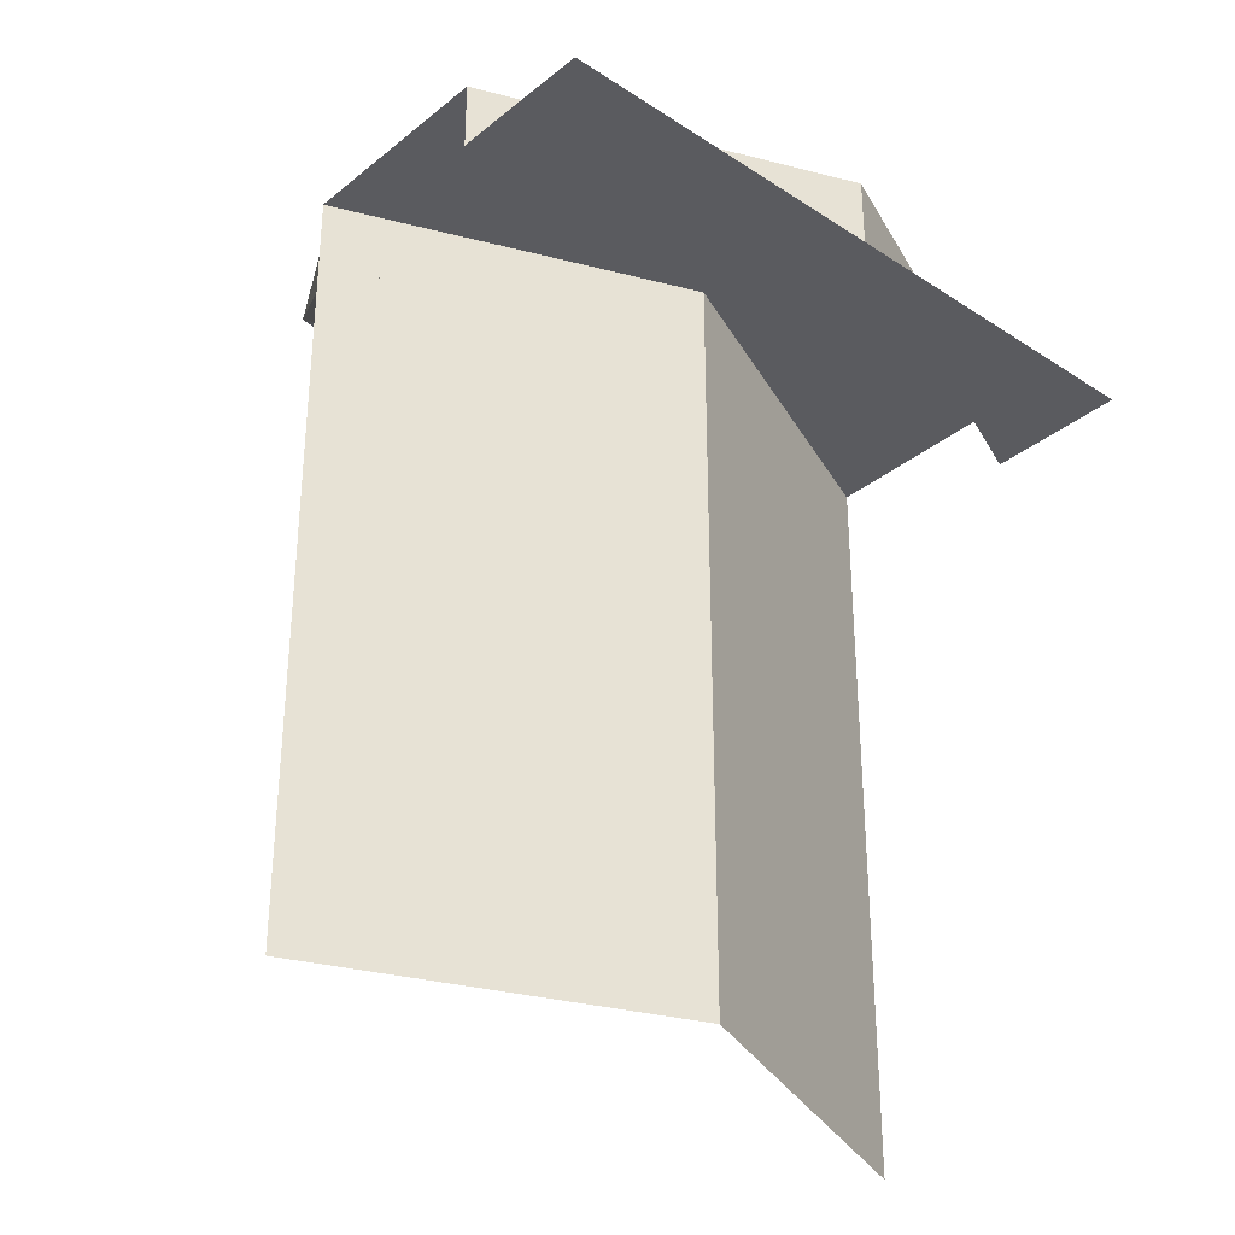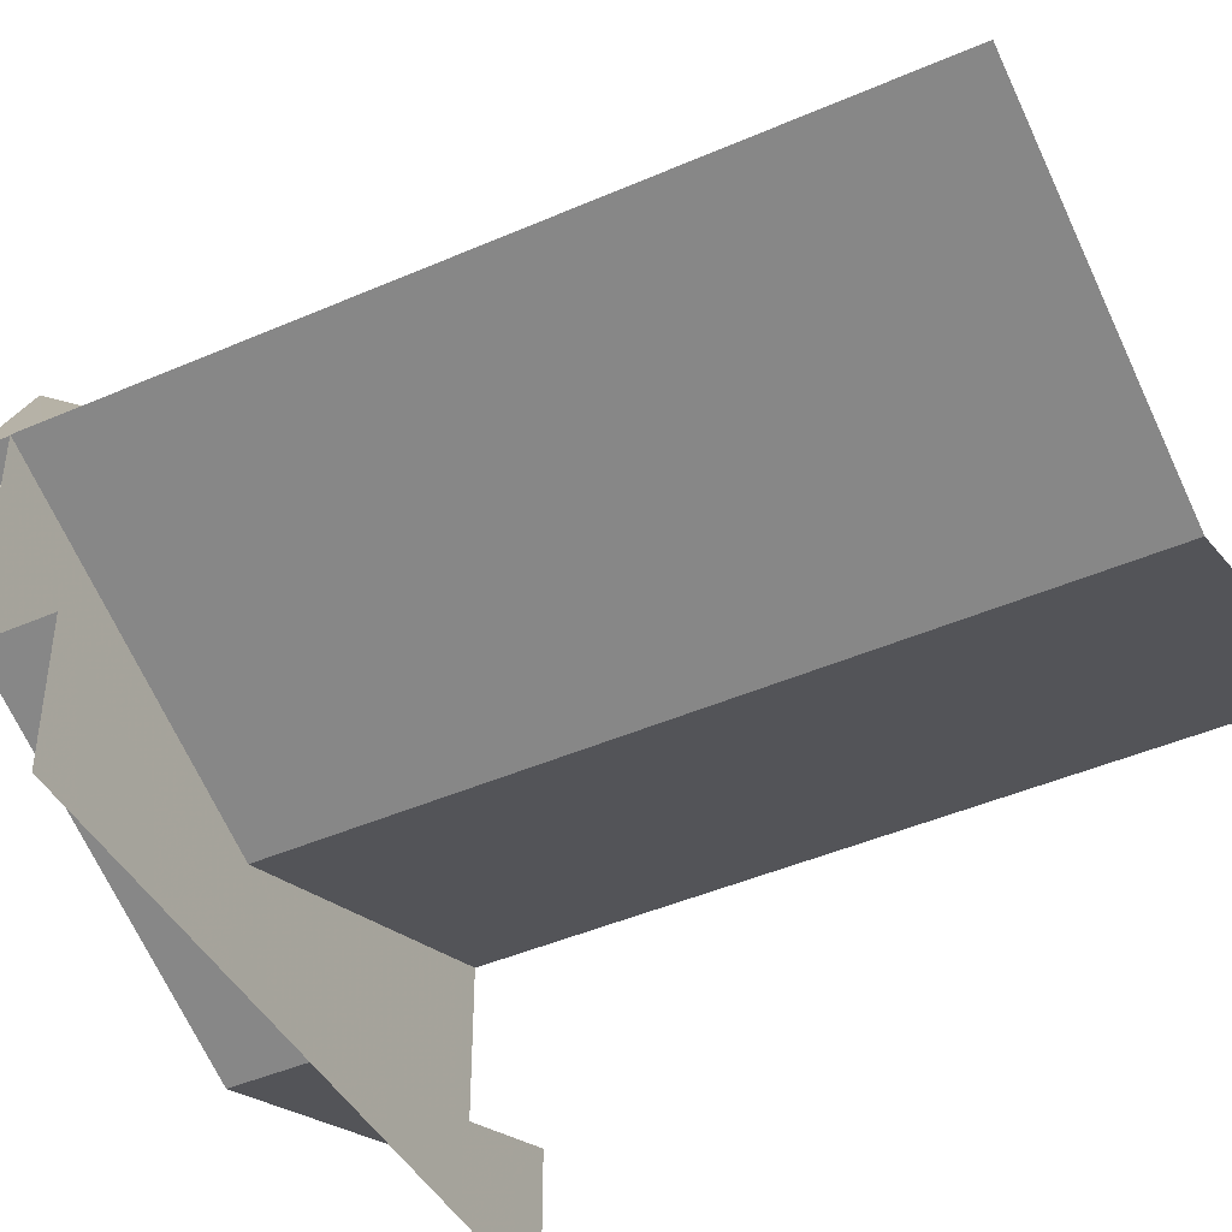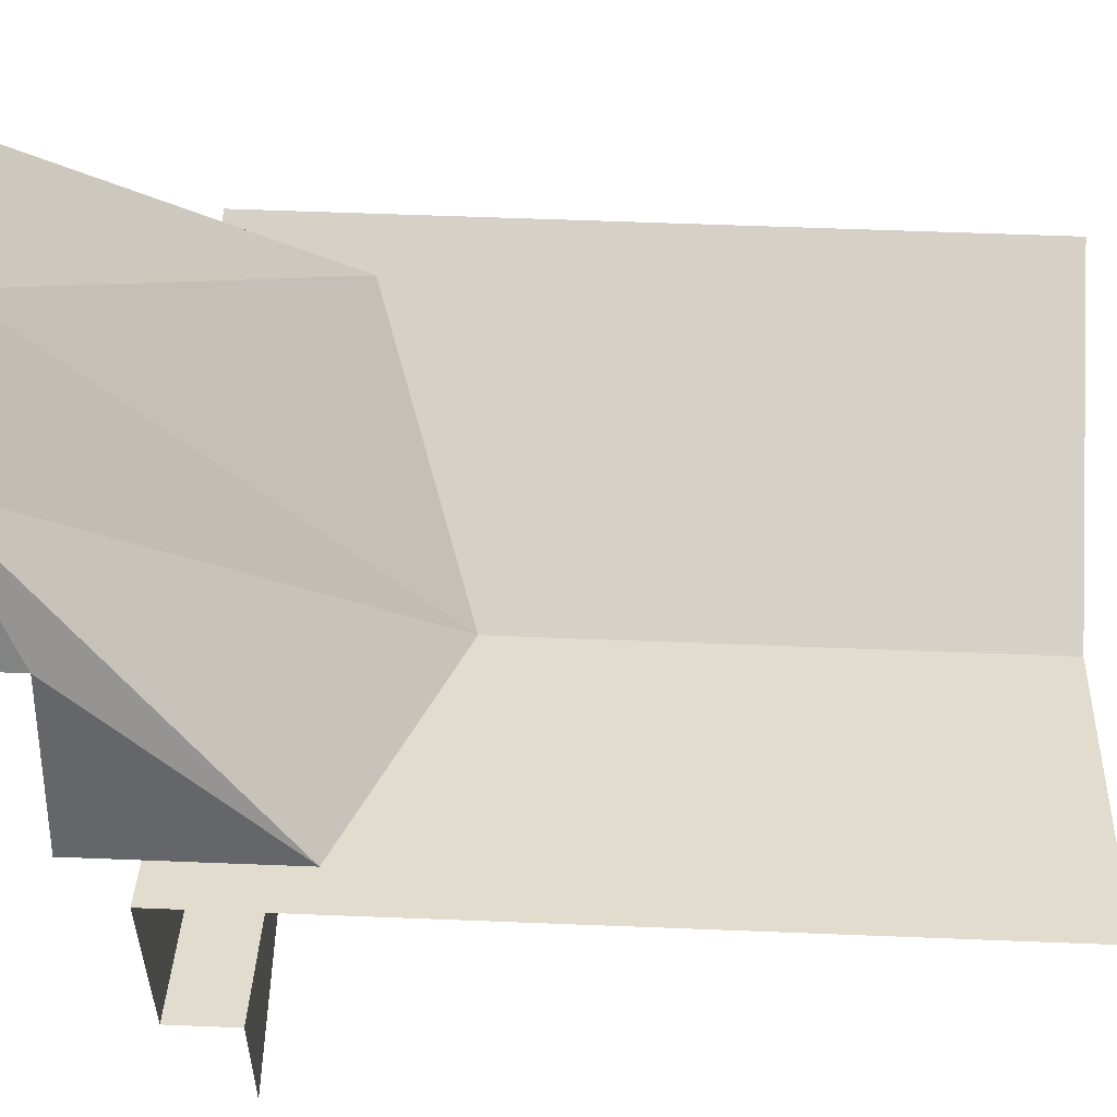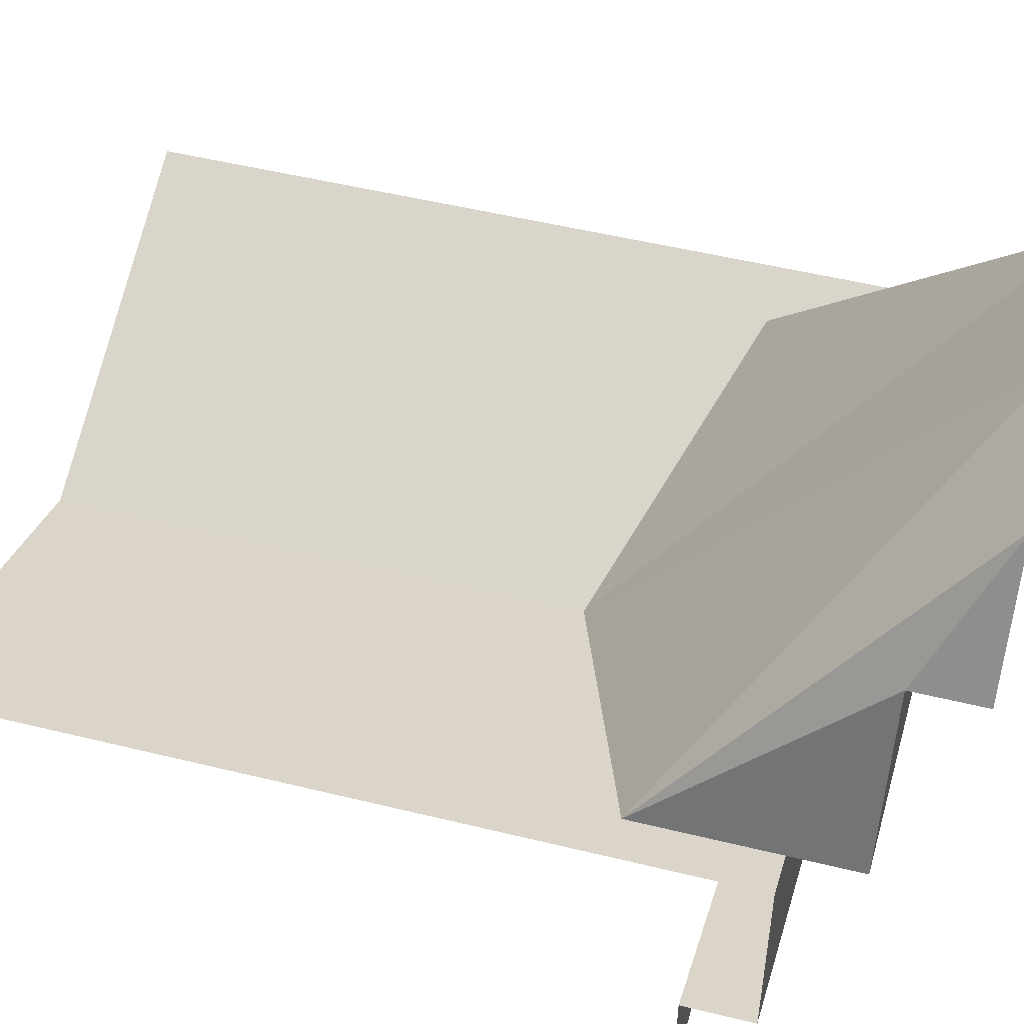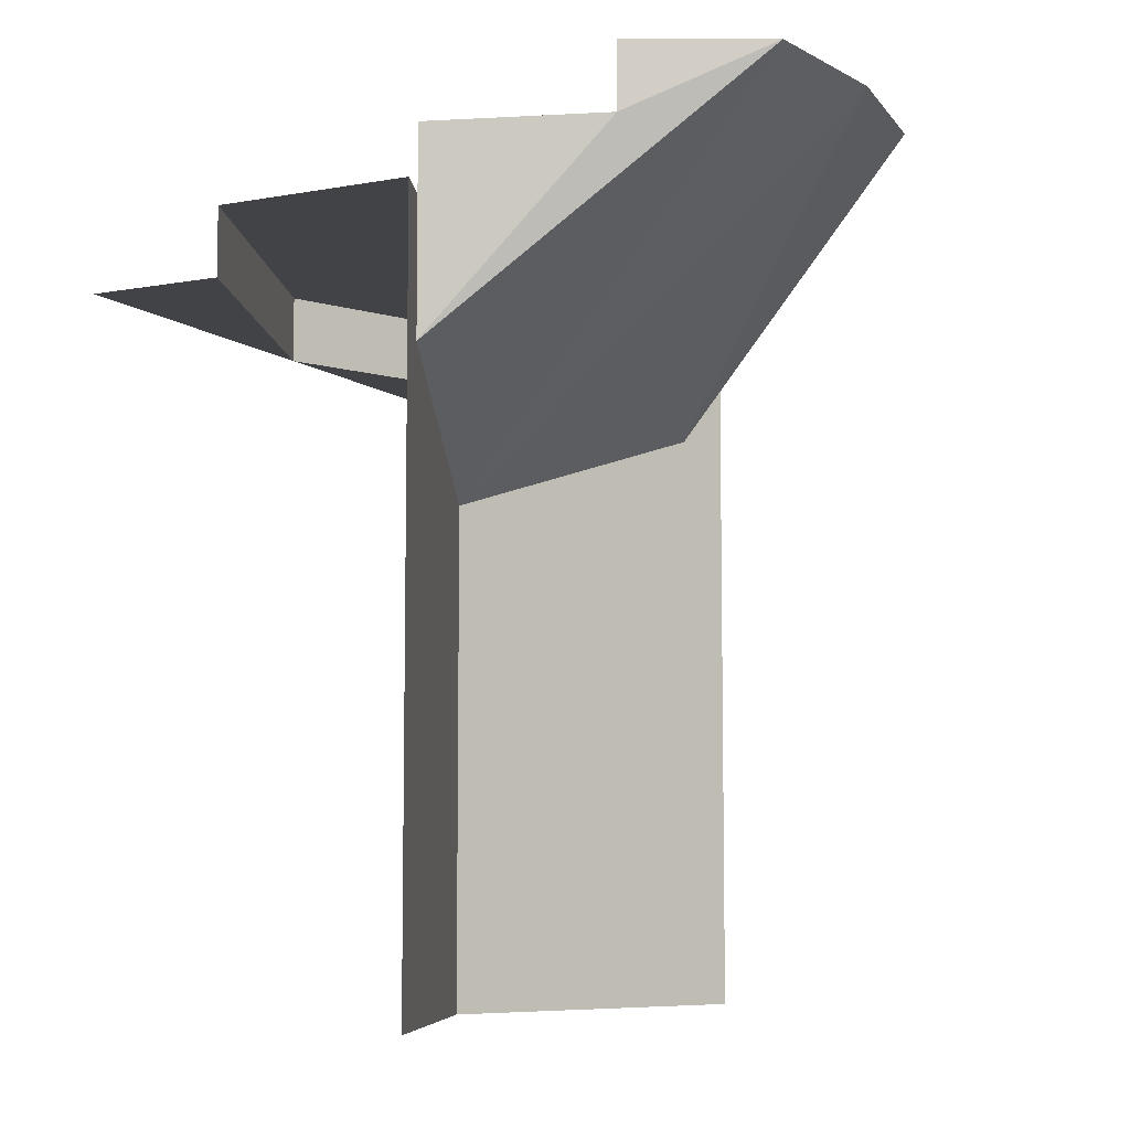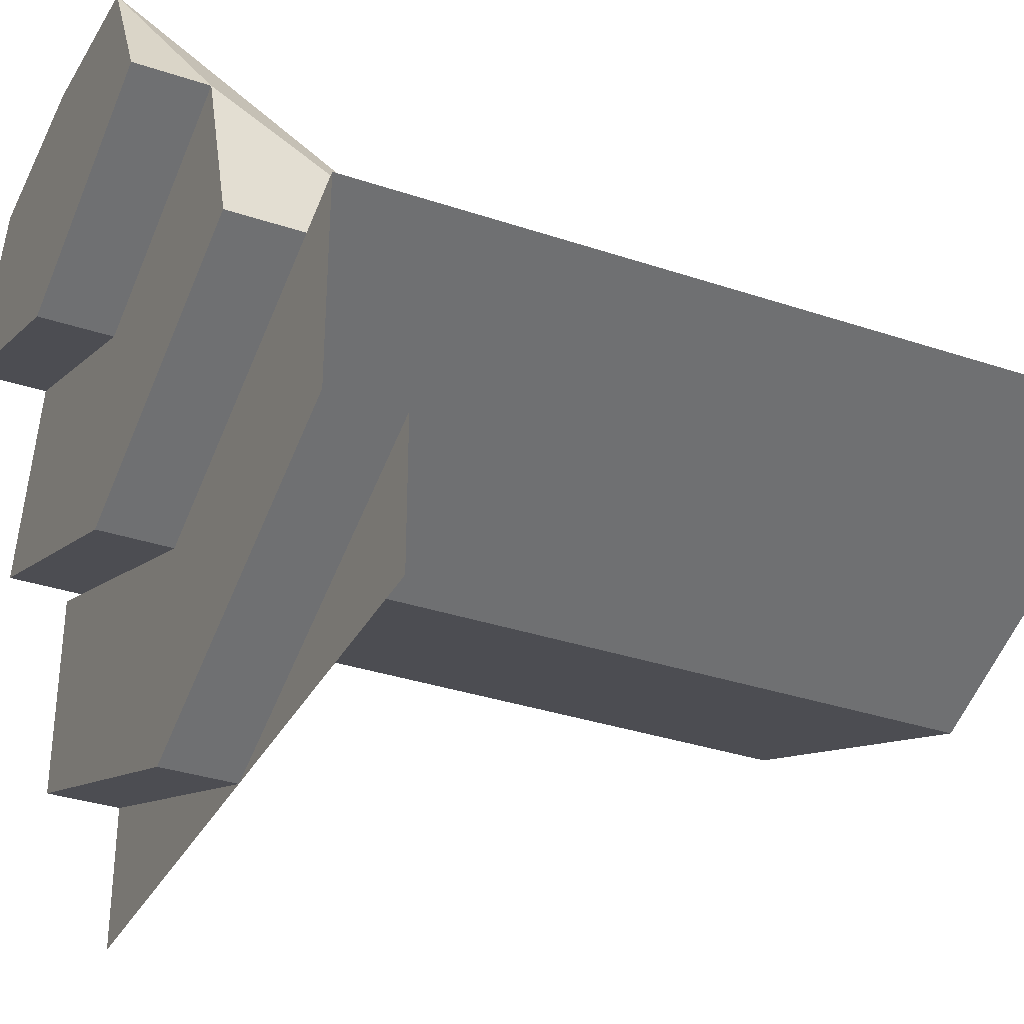
<metadata>
{"format":"obj","ext":"obj","renderer":"f3d","projection":"perspective","resolution":1024,"background":"white","views":[{"elev":-32.9,"azim":137.9,"up":"+Y"},{"elev":-44.1,"azim":-62.9,"up":"+Z"},{"elev":56.3,"azim":-87.6,"up":"+Z"},{"elev":50.3,"azim":105.1,"up":"+Z"},{"elev":-7.4,"azim":-62.7,"up":"+Y"},{"elev":-33.7,"azim":-114.6,"up":"+Z"}]}
</metadata>
<code>
v 0.5 1.2 0.3
v 0.7376 1.3 0.9264
v 0.5 1.2 0.59
v 0.8394 1.3 0.7306
v 0.5 1.3 0.59
v 0.8394 1.2 0.7306
v 0.2624 1.3 0.9264
v 0.5 1.3 0.9558
v 0.9243 1.1 0.4757
v 0.1606 1.3 0.7306
v 0.1606 1.2 0.7306
v 0.07573 1.1 0.4757
v 0.07573 0.9 0.4757
v 0.5 1.1 0.3
v 0.9243 1.2 0.4757
v 0.07573 1.2 0.4757
v 0.5 0.75 0.3
v 0.9243 0.9 0.4757
v 0.5 1.1 0.3
v -0 1.1 0.5071
v -0 1.1 0.2071
v 0.5 1.1 0
v -0 1 0.2071
v 0.5 1 0
v 1 1.1 0.2071
v 1 1.1 0.5071
v -0 0 0.5071
v 0.5 0 0.3
v -1e-06 1 0
v 1 0 0.5071
v 1 1 0.2071
v 1 1 0
f 16 1 14
f 16 14 12
f 13 11 16
f 1 16 11
f 1 11 3
f 10 5 3
f 10 3 11
f 7 11 13
f 8 2 4
f 8 4 5
f 5 4 6
f 5 6 3
f 15 1 3
f 15 3 6
f 1 15 9
f 1 9 14
f 7 8 5
f 7 5 10
f 11 7 10
f 7 13 17
f 7 17 8
f 2 6 4
f 18 2 8
f 18 8 17
f 2 18 6
f 6 18 15
f 19 22 21
f 19 21 20
f 19 26 25
f 19 25 22
f 28 30 26
f 28 26 19
f 19 20 27
f 19 27 28
f 22 25 31
f 22 31 24
f 24 23 21
f 24 21 22
f 31 32 24
f 29 23 24

</code>
